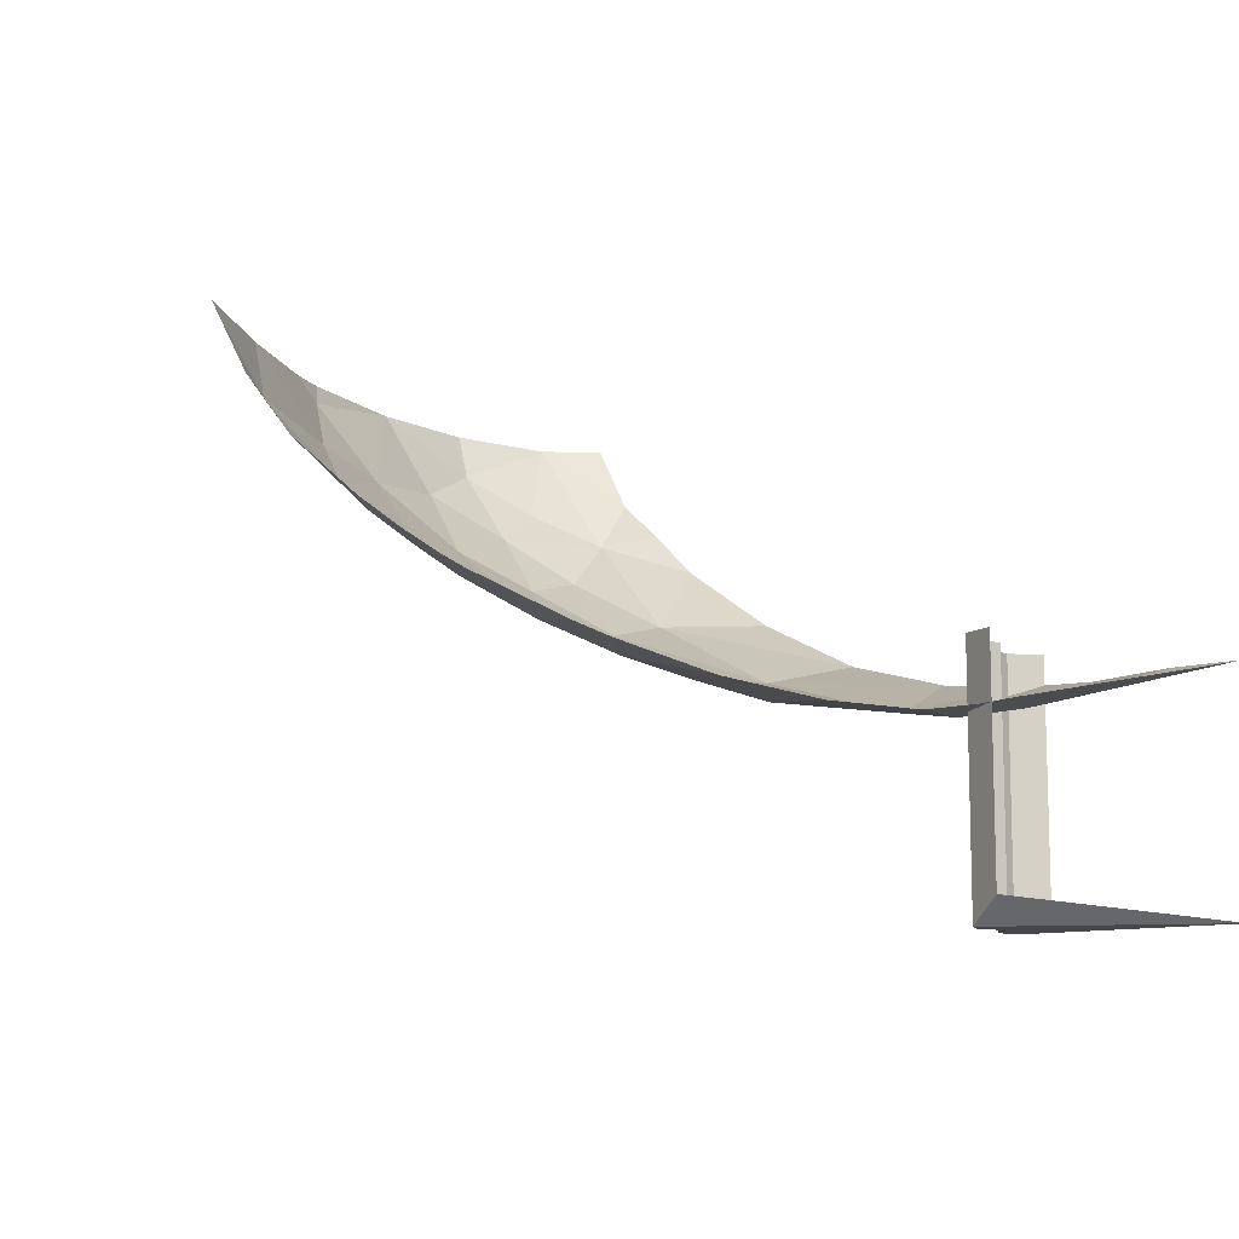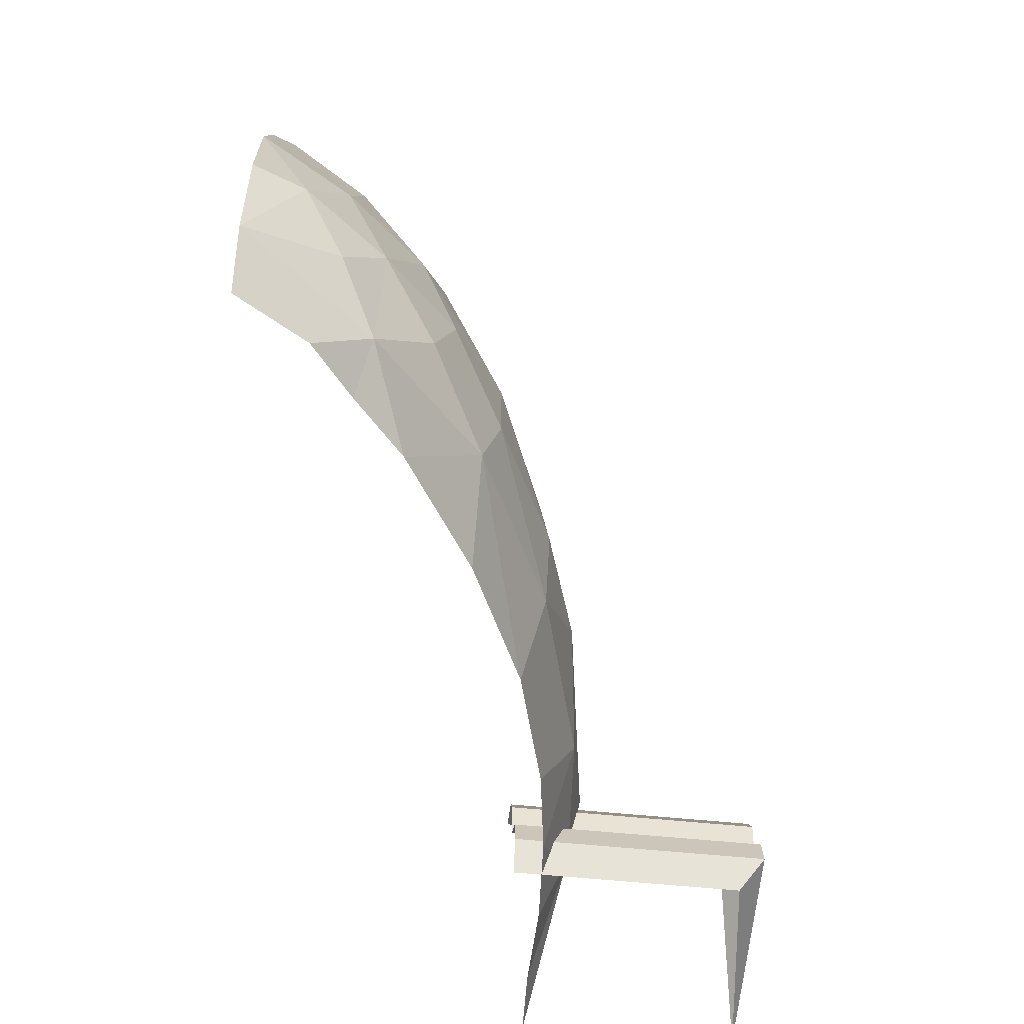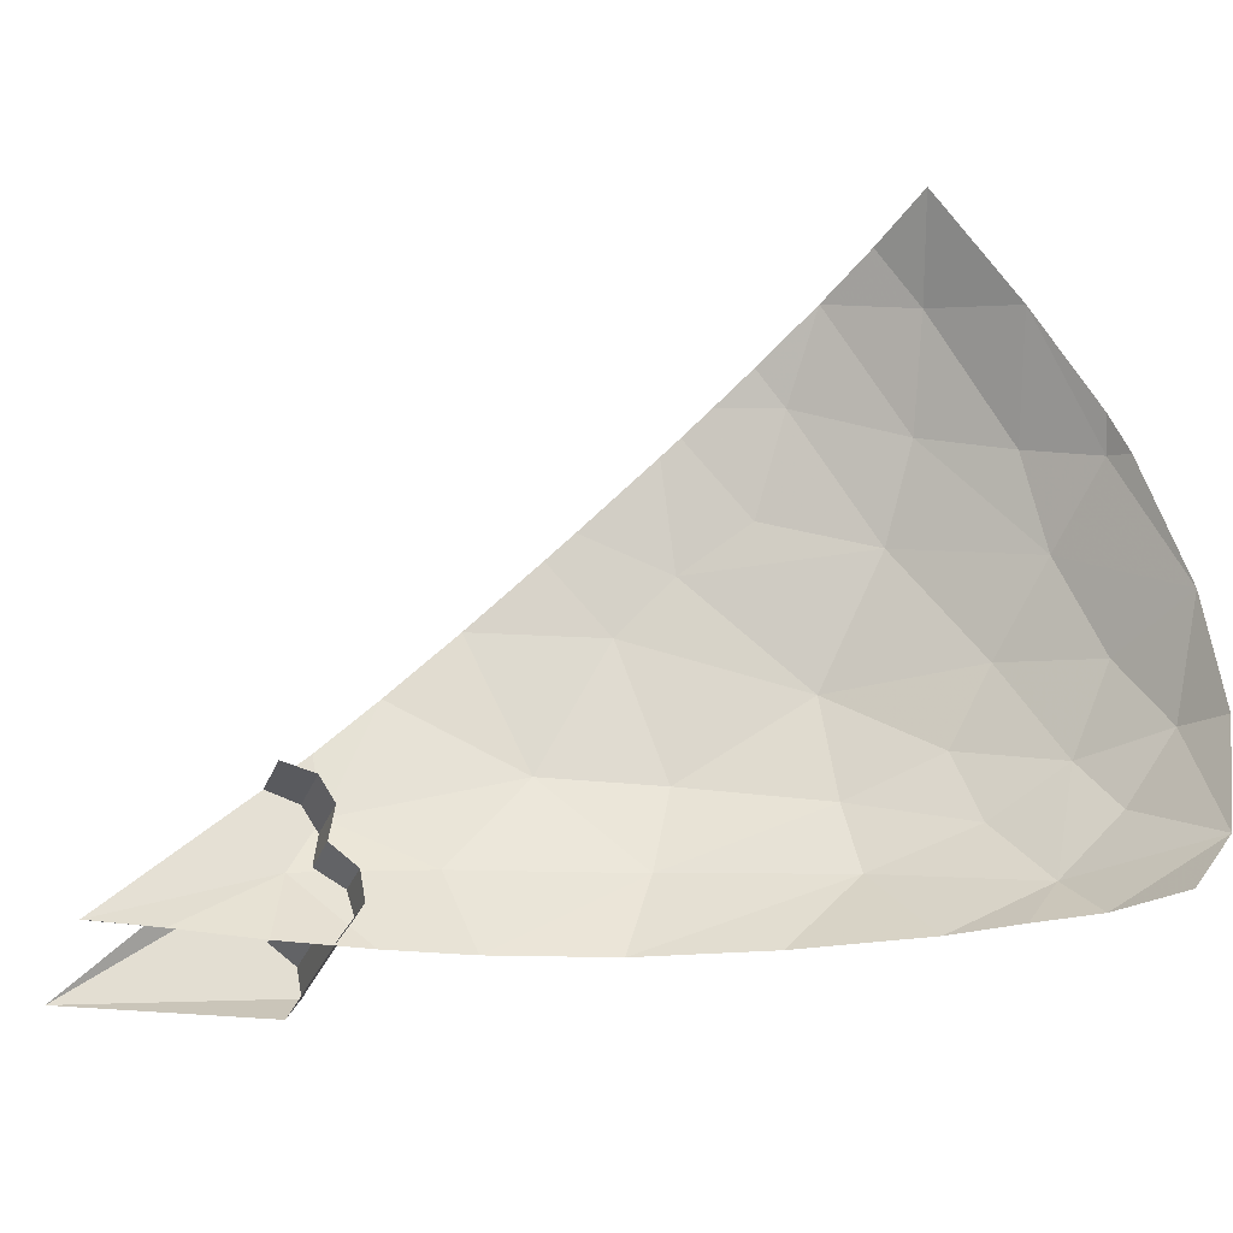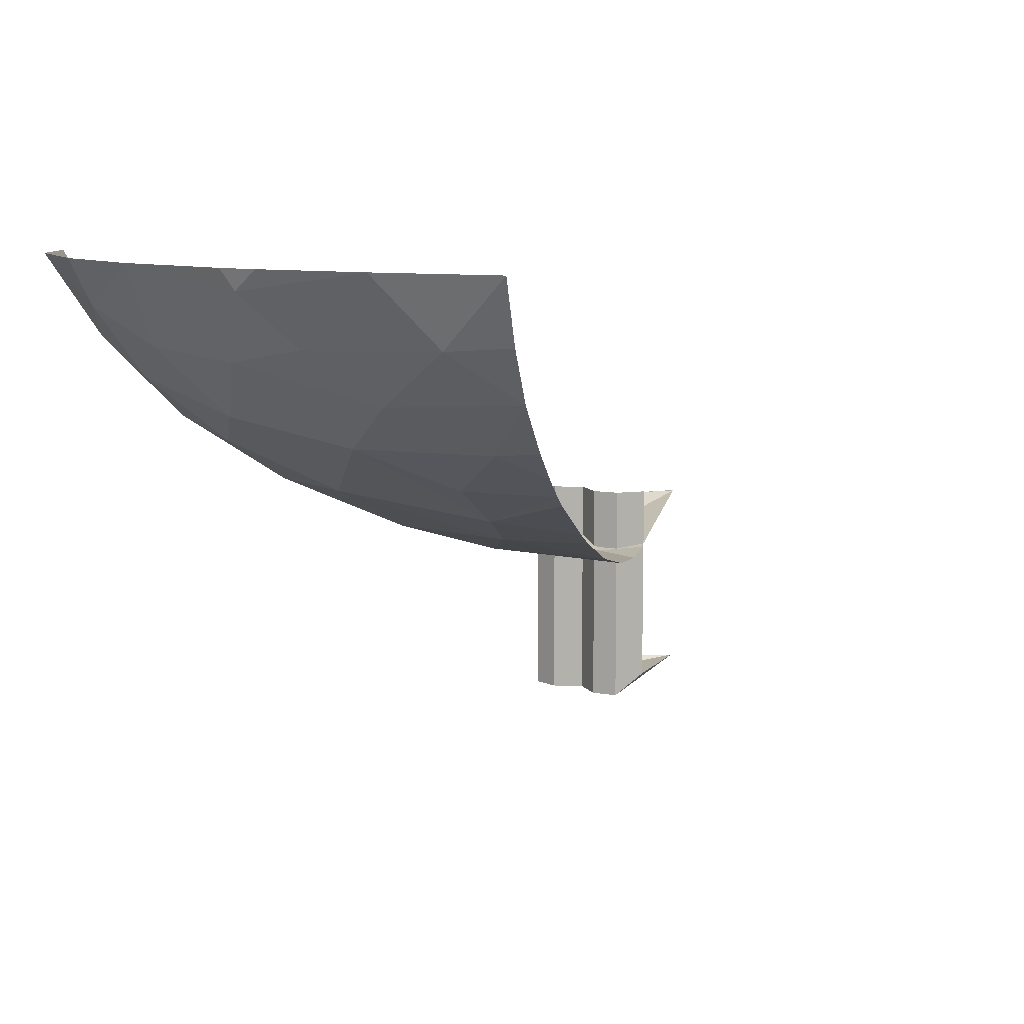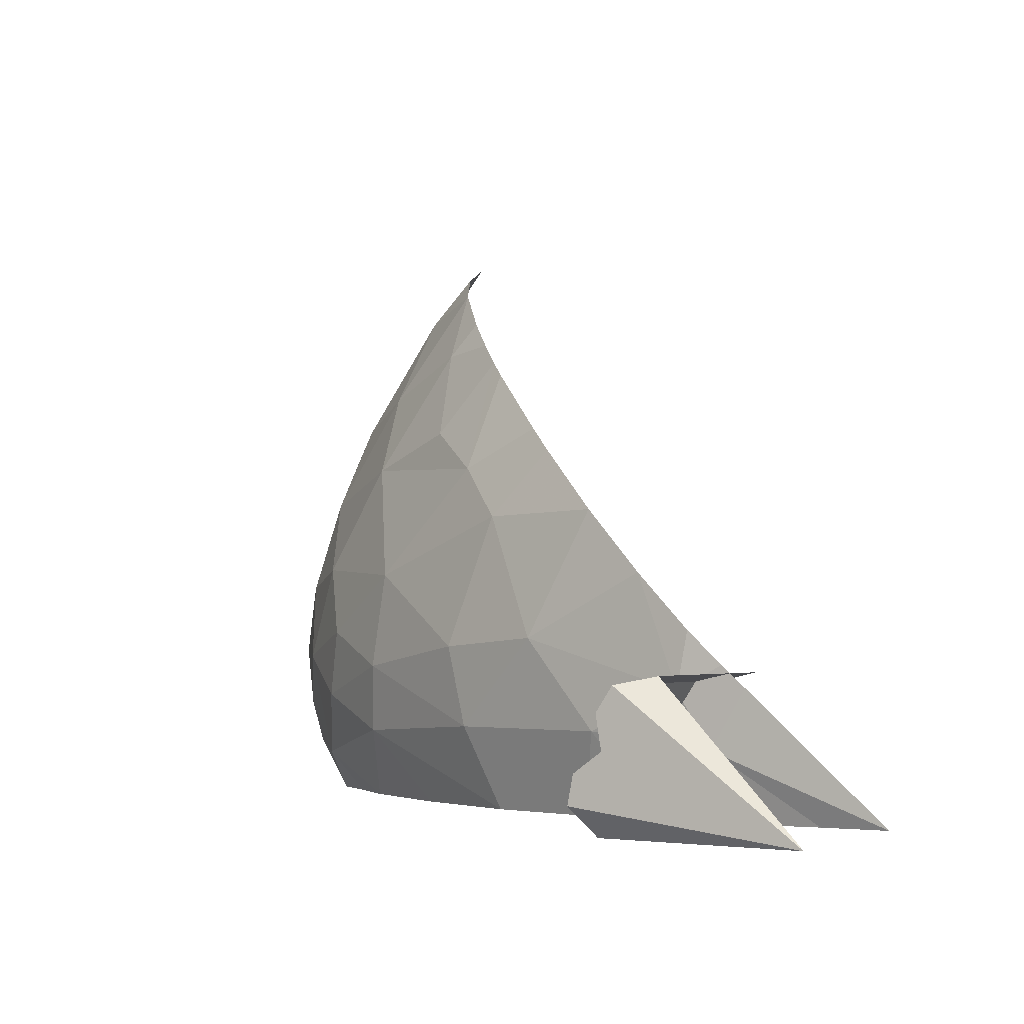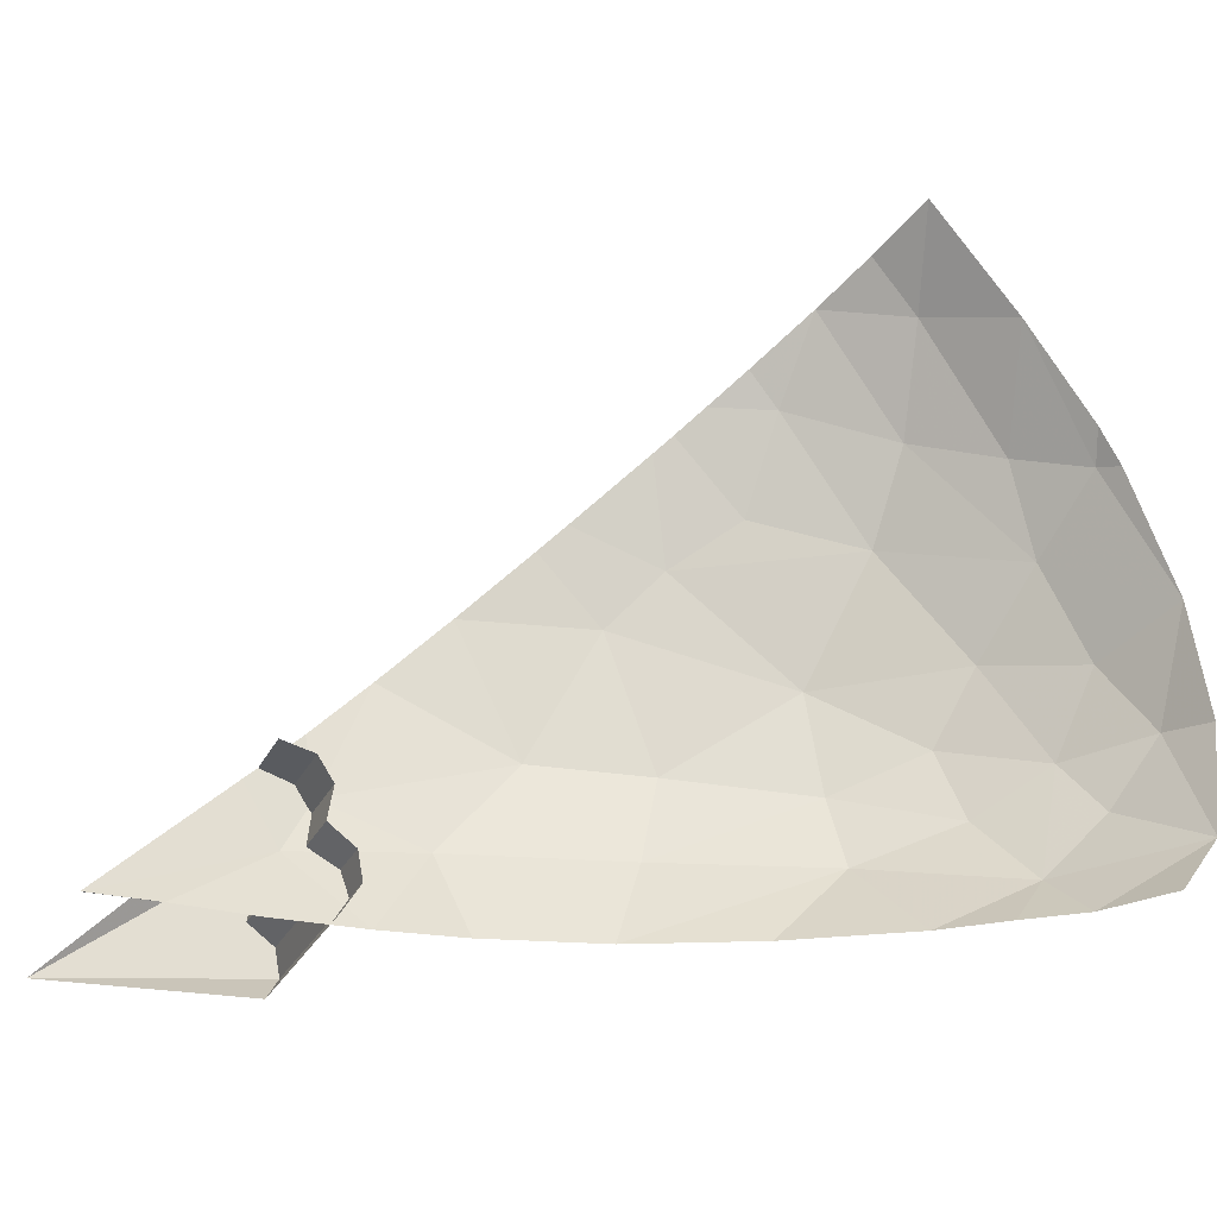
<metadata>
{"format":"obj","ext":"obj","renderer":"f3d","projection":"perspective","resolution":1024,"background":"white","views":[{"elev":-10.5,"azim":48.3,"up":"+Y"},{"elev":-58.3,"azim":-96.0,"up":"+Z"},{"elev":-27.2,"azim":162.1,"up":"+Z"},{"elev":9.9,"azim":-30.9,"up":"+Y"},{"elev":-3.2,"azim":28.6,"up":"+Z"},{"elev":-27.7,"azim":157.9,"up":"+Z"}]}
</metadata>
<code>
v 0 -0.331 0
v 0 -0.3315 0
v -0.0682 -0.3287 0
v -0.2407 -0.3256 0
v -0.1524 -0.3309 0
v -0.1671 -0.3595 0.07085
v -0.1974 -0.37 0.1277
v -0.2424 -0.3614 0.2424
v -0.3745 -0.3418 0.1782
v -0.7281 -0.0773 0.4219
v -0.7805 -0.0218 0.394
v -0.76 -0.0955 0.3337
v -0.7805 -0.0218 0.394
v -0.7281 -0.0773 0.4219
v -0.7054 0 0.5171
v -0.7724 0 0.4223
v -0.7805 -0.0218 0.394
v -0.7054 0 0.5171
v -0.7926 0 0.3862
v -0.7805 -0.0218 0.394
v -0.7724 0 0.4223
v -0.6302 -0.2265 0.07615
v -0.6199 -0.2449 0.1474
v -0.7202 -0.174 0.1132
v -0.7796 -0.1242 0.1564
v -0.7292 -0.1586 0.2563
v -0.8018 -0.08485 0.2367
v -0.6199 -0.2449 0.1474
v -0.7003 -0.1938 0.1844
v -0.7202 -0.174 0.1132
v -0.7281 -0.0773 0.4219
v -0.76 -0.0955 0.3337
v -0.6559 -0.1329 0.4525
v -0.7292 -0.1586 0.2563
v -0.6035 -0.2463 0.2468
v -0.6464 -0.1842 0.3671
v -0.76 -0.0955 0.3337
v -0.6464 -0.1842 0.3671
v -0.6559 -0.1329 0.4525
v -0.7281 -0.0773 0.4219
v -0.6439 -0.07255 0.5466
v -0.7054 0 0.5171
v -0.6439 -0.07255 0.5466
v -0.6559 -0.1329 0.4525
v -0.5686 -0.1245 0.5686
v -0.6559 -0.1329 0.4525
v -0.6439 -0.07255 0.5466
v -0.7281 -0.0773 0.4219
v -0.5976 -0.0675 0.5976
v -0.6439 -0.07255 0.5466
v -0.5686 -0.1245 0.5686
v -0.6439 -0.07255 0.5466
v -0.6204 0 0.6204
v -0.7054 0 0.5171
v -0.6204 0 0.6204
v -0.6439 -0.07255 0.5466
v -0.5976 -0.0675 0.5976
v -0.4749 -0.2313 0.4749
v -0.5429 -0.2304 0.4012
v -0.4838 -0.2732 0.358
v -0.4596 -0.244 0.4596
v -0.6559 -0.1329 0.4525
v -0.5571 -0.1819 0.4922
v -0.5686 -0.1245 0.5686
v -0.5571 -0.1819 0.4922
v -0.6464 -0.1842 0.3671
v -0.5429 -0.2304 0.4012
v -0.6464 -0.1842 0.3671
v -0.5571 -0.1819 0.4922
v -0.6559 -0.1329 0.4525
v -0.498 -0.2092 0.498
v -0.5571 -0.1819 0.4922
v -0.5429 -0.2304 0.4012
v -0.4749 -0.2313 0.4749
v -0.5686 -0.1245 0.5686
v -0.5571 -0.1819 0.4922
v -0.5268 -0.1784 0.5268
v -0.5268 -0.1784 0.5268
v -0.5571 -0.1819 0.4922
v -0.498 -0.2092 0.498
v -0.1862 -0.3703 0.1862
v -0.2424 -0.3614 0.2424
v -0.1974 -0.37 0.1277
v -0.3711 -0.3053 0.3711
v -0.436 -0.3052 0.3043
v -0.3067 -0.3393 0.3067
v -0.3957 -0.2898 0.3957
v -0.4838 -0.2732 0.358
v -0.436 -0.3052 0.3043
v -0.3711 -0.3053 0.3711
v -0.2983 -0.3513 0.0864
v -0.2407 -0.3256 0
v -0.1671 -0.3595 0.07085
v -0.1671 -0.3595 0.07085
v -0.0682 -0.3287 0
v 0 -0.3315 0
v -0.1311 -0.3603 0.1311
v -0.1671 -0.3595 0.07085
v 0 -0.3315 0
v -0.1862 -0.3703 0.1862
v -0.1974 -0.37 0.1277
v -0.1528 -0.3659 0.1528
v -0.0682 -0.3287 0
v -0.1671 -0.3595 0.07085
v -0.1524 -0.3309 0
v -0.2424 -0.3614 0.2424
v -0.3067 -0.3393 0.3067
v -0.3745 -0.3418 0.1782
v -0.1974 -0.37 0.1277
v -0.2983 -0.3513 0.0864
v -0.1671 -0.3595 0.07085
v -0.2983 -0.3513 0.0864
v -0.1974 -0.37 0.1277
v -0.3745 -0.3418 0.1782
v -0.2983 -0.3513 0.0864
v -0.3233 -0.3137 0
v -0.2407 -0.3256 0
v -0.3233 -0.3137 0
v -0.2983 -0.3513 0.0864
v -0.4704 -0.3033 0.08615
v -0.4704 -0.3033 0.08615
v -0.2983 -0.3513 0.0864
v -0.3745 -0.3418 0.1782
v -0.3233 -0.3137 0
v -0.4704 -0.3033 0.08615
v -0.4384 -0.282 0
v -0.436 -0.3052 0.3043
v -0.4879 -0.3059 0.1694
v -0.3745 -0.3418 0.1782
v -0.5565 -0.2256 0
v -0.4384 -0.282 0
v -0.6302 -0.2265 0.07615
v -0.3745 -0.3418 0.1782
v -0.4879 -0.3059 0.1694
v -0.4704 -0.3033 0.08615
v -0.4879 -0.3059 0.1694
v -0.6199 -0.2449 0.1474
v -0.4704 -0.3033 0.08615
v -0.3745 -0.3418 0.1782
v -0.3067 -0.3393 0.3067
v -0.436 -0.3052 0.3043
v -0.4384 -0.282 0
v -0.4704 -0.3033 0.08615
v -0.6302 -0.2265 0.07615
v -0.6035 -0.2463 0.2468
v -0.4879 -0.3059 0.1694
v -0.436 -0.3052 0.3043
v -0.4838 -0.2732 0.358
v -0.6035 -0.2463 0.2468
v -0.436 -0.3052 0.3043
v -0.6199 -0.2449 0.1474
v -0.6302 -0.2265 0.07615
v -0.4704 -0.3033 0.08615
v -0.7003 -0.1938 0.1844
v -0.6199 -0.2449 0.1474
v -0.6035 -0.2463 0.2468
v -0.6035 -0.2463 0.2468
v -0.6199 -0.2449 0.1474
v -0.4879 -0.3059 0.1694
v -0.5565 -0.2256 0
v -0.6302 -0.2265 0.07615
v -0.6657 -0.1554 0
v -0.7292 -0.1586 0.2563
v -0.7796 -0.1242 0.1564
v -0.7003 -0.1938 0.1844
v -0.6657 -0.1554 0
v -0.6302 -0.2265 0.07615
v -0.7549 -0.1205 0.0449
v -0.6302 -0.2265 0.07615
v -0.7202 -0.174 0.1132
v -0.7549 -0.1205 0.0449
v -0.5429 -0.2304 0.4012
v -0.6464 -0.1842 0.3671
v -0.4838 -0.2732 0.358
v -0.6464 -0.1842 0.3671
v -0.6035 -0.2463 0.2468
v -0.4838 -0.2732 0.358
v -0.7003 -0.1938 0.1844
v -0.6035 -0.2463 0.2468
v -0.7292 -0.1586 0.2563
v -0.7549 -0.1205 0.0449
v -0.7796 -0.1242 0.1564
v -0.8034 -0.08635 0.1006
v -0.7549 -0.1205 0.0449
v -0.7202 -0.174 0.1132
v -0.7796 -0.1242 0.1564
v -0.6657 -0.1554 0
v -0.7549 -0.1205 0.0449
v -0.719 -0.1078 0
v -0.719 -0.1078 0
v -0.7549 -0.1205 0.0449
v -0.7681 -0.06755 0
v -0.8363 -0.0483 0.1626
v -0.7796 -0.1242 0.1564
v -0.8018 -0.08485 0.2367
v -0.7681 -0.06755 0
v -0.7549 -0.1205 0.0449
v -0.8464 0 0.0511
v -0.7681 -0.06755 0
v -0.8464 0 0.0511
v -0.8081 0 0
v -0.7549 -0.1205 0.0449
v -0.8034 -0.08635 0.1006
v -0.8464 0 0.0511
v -0.8363 -0.0483 0.1626
v -0.8034 -0.08635 0.1006
v -0.7796 -0.1242 0.1564
v -0.7292 -0.1586 0.2563
v -0.6464 -0.1842 0.3671
v -0.76 -0.0955 0.3337
v -0.76 -0.0955 0.3337
v -0.8018 -0.08485 0.2367
v -0.7292 -0.1586 0.2563
v -0.8578 0 0.156
v -0.8363 -0.0483 0.1626
v -0.8397 0 0.2664
v -0.8397 0 0.2664
v -0.8018 -0.08485 0.2367
v -0.76 -0.0955 0.3337
v -0.8397 0 0.2664
v -0.8363 -0.0483 0.1626
v -0.8018 -0.08485 0.2367
v -0.8464 0 0.0511
v -0.8363 -0.0483 0.1626
v -0.8578 0 0.156
v -0.8397 0 0.2664
v -0.7805 -0.0218 0.394
v -0.7926 0 0.3862
v -0.8397 0 0.2664
v -0.76 -0.0955 0.3337
v -0.7805 -0.0218 0.394
v -0.8464 0 0.0511
v -0.8034 -0.08635 0.1006
v -0.8363 -0.0483 0.1626
v -0.4596 -0.244 0.4596
v -0.4838 -0.2732 0.358
v -0.3957 -0.2898 0.3957
v -0.1528 -0.3659 0.1528
v -0.1974 -0.37 0.1277
v -0.1671 -0.3595 0.07085
v -0.1311 -0.3603 0.1311
v -0.7796 -0.1242 0.1564
v -0.7202 -0.174 0.1132
v -0.7003 -0.1938 0.1844
v 0 -0.55 0
v -0.1449 -0.525 0.1449
v -0.1785 -0.55 0.1369
v 0 -0.55 0
v -0.1785 -0.55 0.1369
v -0.1948 -0.55 0.1125
v 0 -0.55 0
v -0.1948 -0.55 0.1125
v -0.1894 -0.55 0.07845
v -0.223 -0.55 0.02935
v -0.205 -0.525 0
v 0 -0.55 0
v -0.2173 -0.55 0.05825
v -0.223 -0.55 0.02935
v 0 -0.55 0
v -0.1894 -0.55 0.07845
v -0.2173 -0.55 0.05825
v 0 -0.55 0
v -0.1449 -0.3 0.1449
v -0.1785 -0.3 0.1369
v -0.1785 -0.55 0.1369
v -0.1449 -0.525 0.1449
v -0.1785 -0.3 0.1369
v -0.1948 -0.3 0.1125
v -0.1948 -0.55 0.1125
v -0.1785 -0.55 0.1369
v -0.1948 -0.3 0.1125
v -0.1894 -0.3 0.07845
v -0.1894 -0.55 0.07845
v -0.1948 -0.55 0.1125
v -0.1894 -0.3 0.07845
v -0.2173 -0.3 0.05825
v -0.2173 -0.55 0.05825
v -0.1894 -0.55 0.07845
v -0.2173 -0.3 0.05825
v -0.223 -0.3 0.02935
v -0.223 -0.55 0.02935
v -0.2173 -0.55 0.05825
v -0.223 -0.3 0.02935
v -0.205 -0.3 0
v -0.205 -0.525 0
v -0.223 -0.55 0.02935
g mesh7181303
f 1 2 3
f 4 5 6
f 7 8 9
f 10 11 12
f 13 14 15
f 16 17 18
f 19 20 21
f 22 23 24
f 25 26 27
f 28 29 30
f 31 32 33
f 34 35 36
f 37 38 39
f 40 41 42
f 43 44 45
f 46 47 48
f 49 50 51
f 52 53 54
f 55 56 57
f 58 59 60
f 60 61 58
f 62 63 64
f 65 66 67
f 68 69 70
f 71 72 73
f 73 74 71
f 75 76 77
f 78 79 80
f 81 82 83
f 84 85 86
f 87 88 89
f 89 90 87
f 91 92 93
f 94 95 96
f 97 98 99
f 100 101 102
f 103 104 105
f 106 107 108
f 109 110 111
f 112 113 114
f 115 116 117
f 118 119 120
f 121 122 123
f 124 125 126
f 127 128 129
f 130 131 132
f 133 134 135
f 136 137 138
f 139 140 141
f 142 143 144
f 145 146 147
f 148 149 150
f 151 152 153
f 154 155 156
f 157 158 159
f 160 161 162
f 163 164 165
f 166 167 168
f 169 170 171
f 172 173 174
f 175 176 177
f 178 179 180
f 181 182 183
f 184 185 186
f 187 188 189
f 190 191 192
f 193 194 195
f 196 197 198
f 199 200 201
f 202 203 204
f 205 206 207
f 208 209 210
f 211 212 213
f 214 215 216
f 217 218 219
f 220 221 222
f 223 224 225
f 226 227 228
f 229 230 231
f 232 233 234
f 235 236 237
f 238 239 240
f 240 241 238
f 242 243 244
f 245 246 247
f 248 249 250
f 251 252 253
f 254 255 256
f 257 258 259
f 260 261 262
f 263 264 265
f 265 266 263
f 267 268 269
f 269 270 267
f 271 272 273
f 273 274 271
f 275 276 277
f 277 278 275
f 279 280 281
f 281 282 279
f 283 284 285
f 285 286 283

</code>
